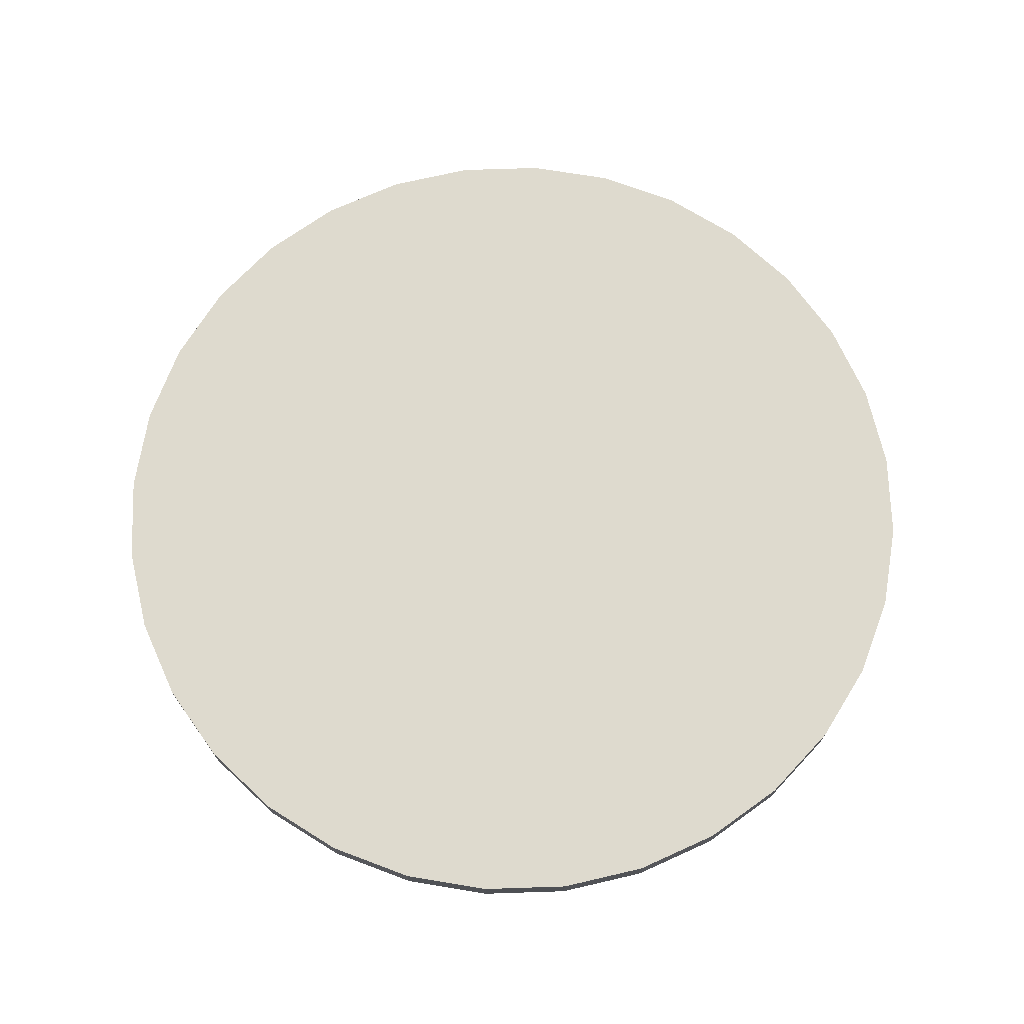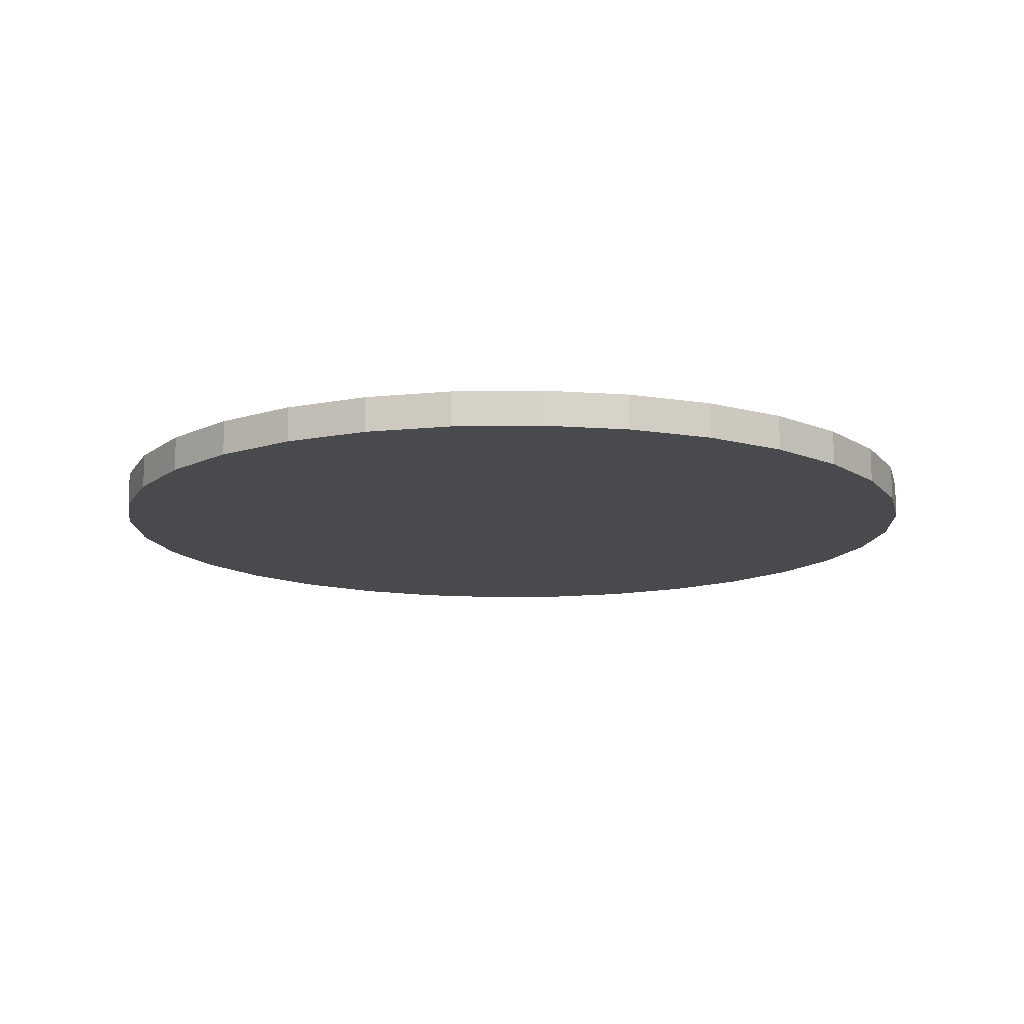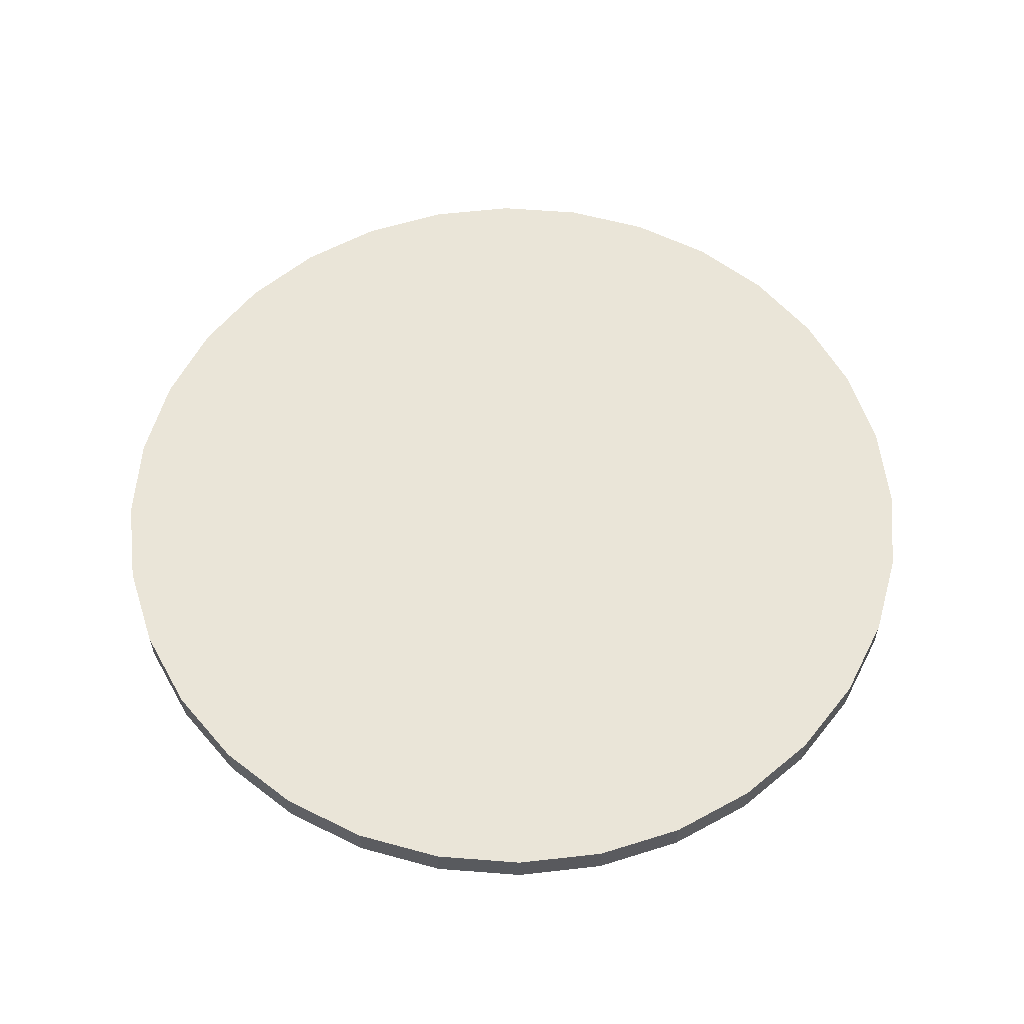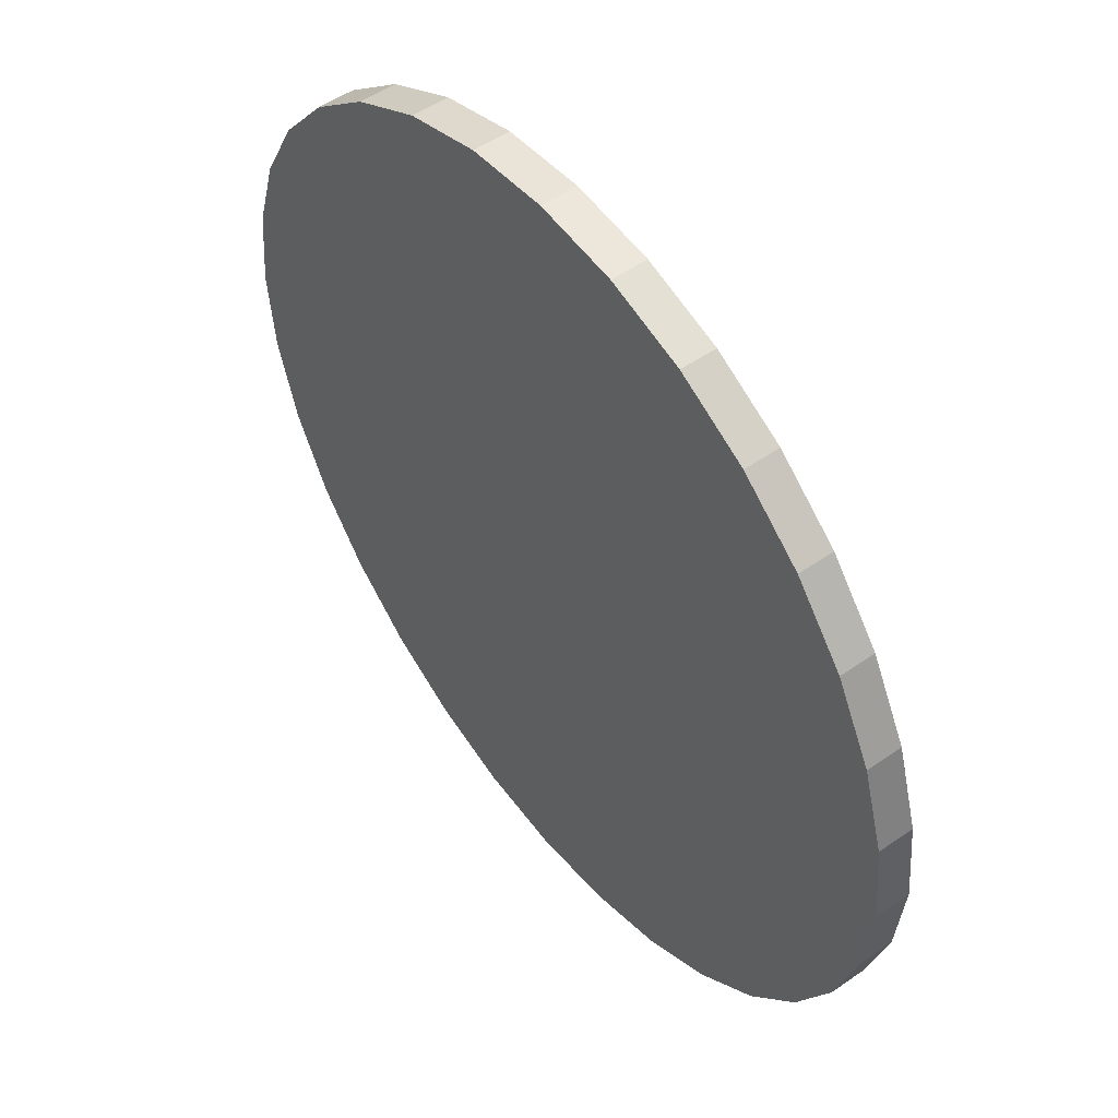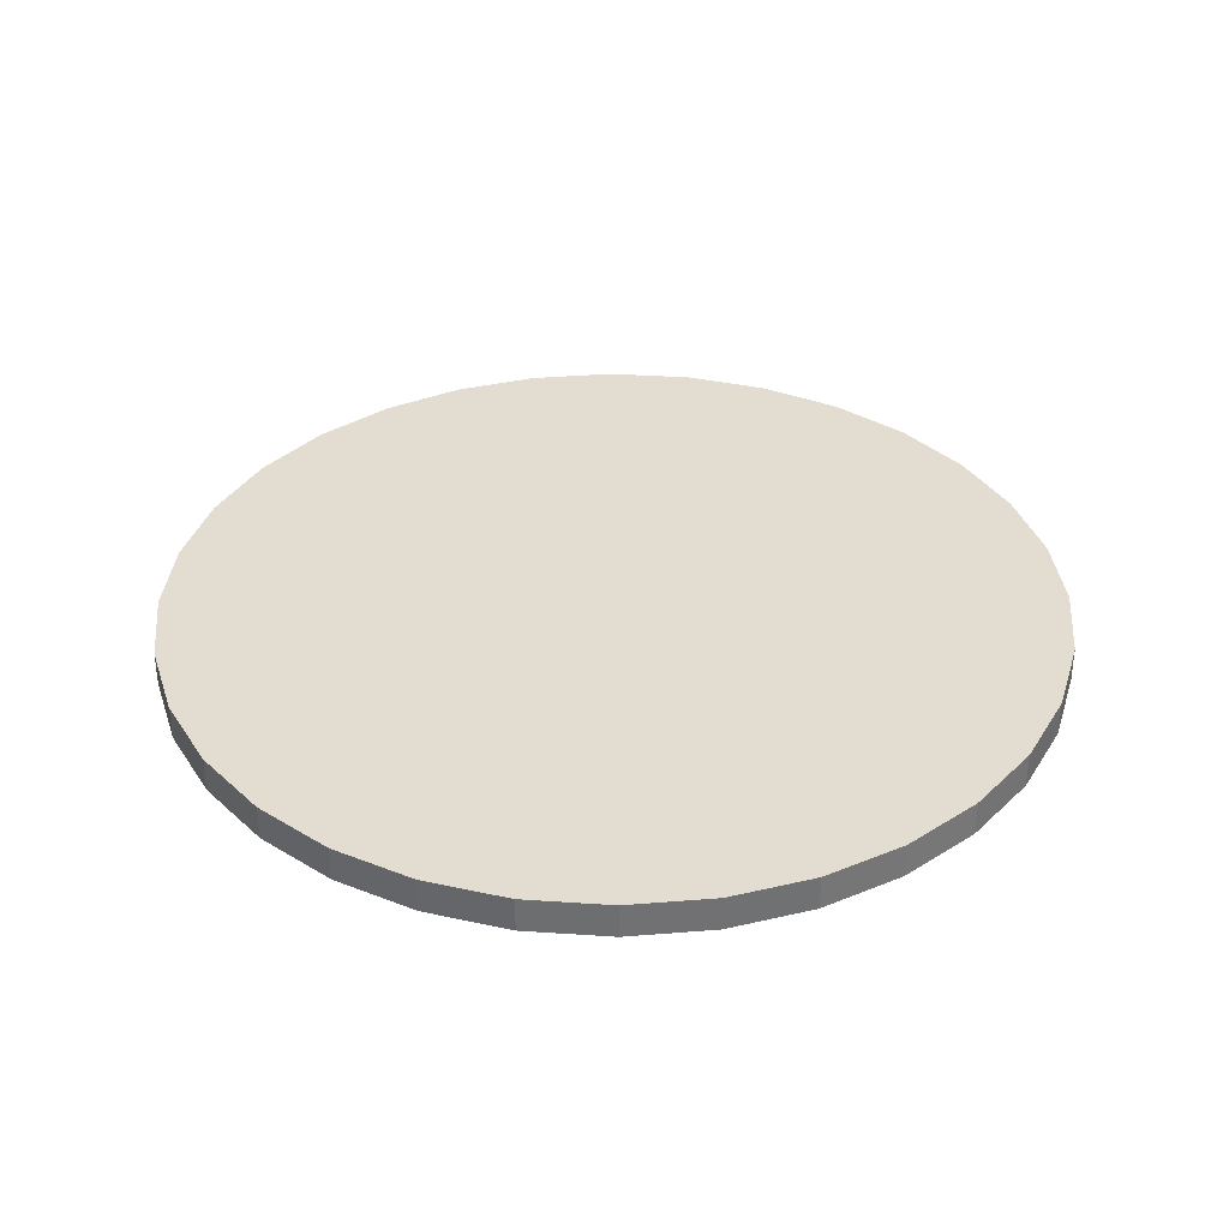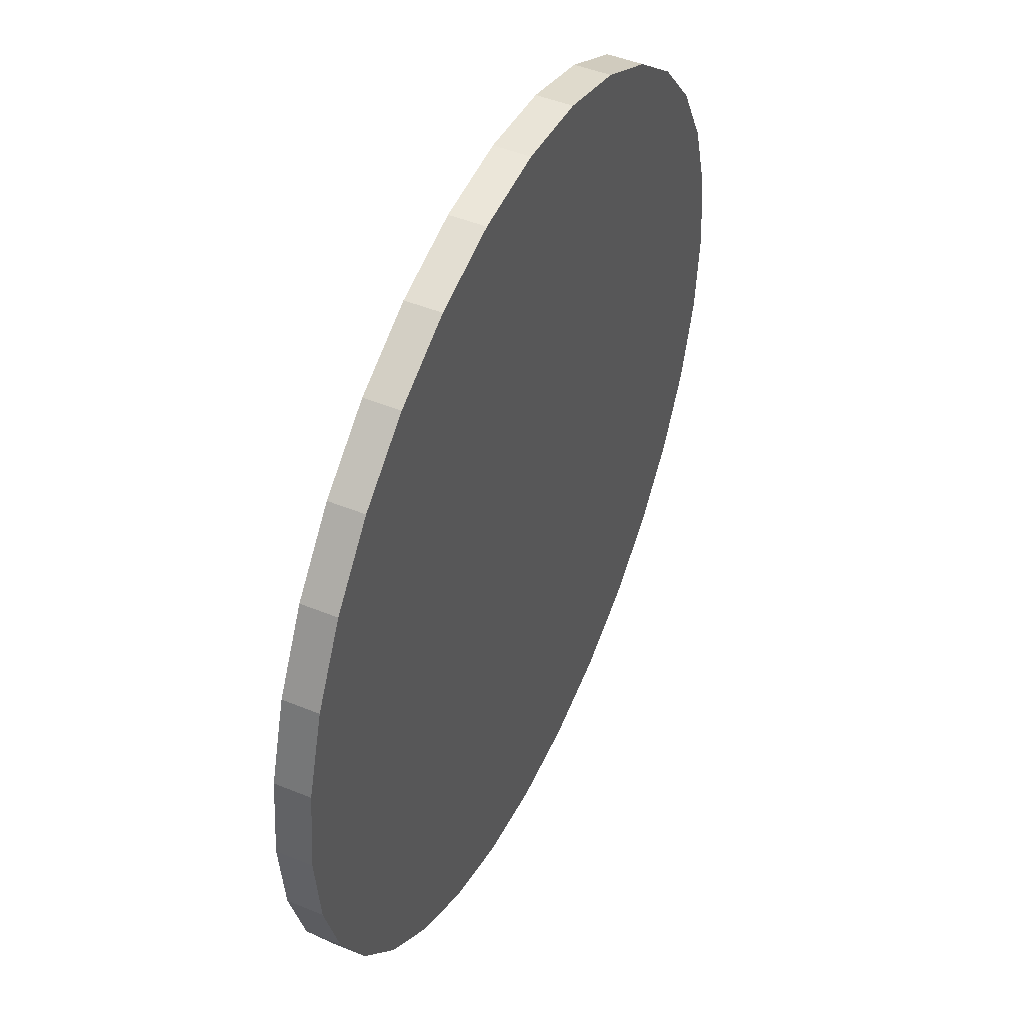
<metadata>
{"format":"obj","ext":"obj","renderer":"f3d","projection":"perspective","resolution":1024,"background":"white","views":[{"elev":71.2,"azim":-7.5,"up":"+Y"},{"elev":-13.1,"azim":97.6,"up":"+Y"},{"elev":58.7,"azim":-169.8,"up":"+Y"},{"elev":51.8,"azim":52.9,"up":"+Z"},{"elev":35.1,"azim":-113.0,"up":"+Y"},{"elev":47.3,"azim":114.8,"up":"+Z"}]}
</metadata>
<code>
o 10.1
v 1.761 0.0209 2.566
v 1.761 0.04834 2.566
v 1.829 0.0209 2.573
v 1.829 0.04834 2.573
v 1.894 0.0209 2.593
v 1.894 0.04834 2.593
v 1.953 0.0209 2.625
v 1.953 0.04834 2.625
v 2.006 0.0209 2.668
v 2.006 0.04834 2.668
v 2.049 0.0209 2.72
v 2.049 0.04834 2.72
v 2.081 0.0209 2.78
v 2.081 0.04834 2.78
v 2.101 0.0209 2.845
v 2.101 0.04834 2.845
v 2.107 0.0209 2.912
v 2.107 0.04834 2.912
v 2.101 0.0209 2.98
v 2.101 0.04834 2.98
v 2.081 0.0209 3.045
v 2.081 0.04834 3.045
v 2.049 0.0209 3.105
v 2.049 0.04834 3.105
v 2.006 0.0209 3.157
v 2.006 0.04834 3.157
v 1.953 0.0209 3.2
v 1.953 0.04834 3.2
v 1.894 0.0209 3.232
v 1.894 0.04834 3.232
v 1.829 0.0209 3.252
v 1.829 0.04834 3.252
v 1.761 0.0209 3.259
v 1.761 0.04834 3.259
v 1.694 0.0209 3.252
v 1.694 0.04834 3.252
v 1.629 0.0209 3.232
v 1.629 0.04834 3.232
v 1.569 0.0209 3.2
v 1.569 0.04834 3.2
v 1.516 0.0209 3.157
v 1.516 0.04834 3.157
v 1.473 0.0209 3.105
v 1.473 0.04834 3.105
v 1.441 0.0209 3.045
v 1.441 0.04834 3.045
v 1.422 0.0209 2.98
v 1.422 0.04834 2.98
v 1.415 0.0209 2.912
v 1.415 0.04834 2.912
v 1.422 0.0209 2.845
v 1.422 0.04834 2.845
v 1.441 0.0209 2.78
v 1.441 0.04834 2.78
v 1.473 0.0209 2.72
v 1.473 0.04834 2.72
v 1.516 0.0209 2.668
v 1.516 0.04834 2.668
v 1.569 0.0209 2.625
v 1.569 0.04834 2.625
v 1.629 0.0209 2.593
v 1.629 0.04834 2.593
v 1.694 0.0209 2.573
v 1.694 0.04834 2.573
f 2 3 1
f 4 5 3
f 6 7 5
f 8 9 7
f 10 11 9
f 12 13 11
f 14 15 13
f 16 17 15
f 18 19 17
f 20 21 19
f 22 23 21
f 24 25 23
f 26 27 25
f 28 29 27
f 30 31 29
f 32 33 31
f 34 35 33
f 36 37 35
f 38 39 37
f 40 41 39
f 42 43 41
f 44 45 43
f 46 47 45
f 48 49 47
f 50 51 49
f 52 53 51
f 54 55 53
f 56 57 55
f 58 59 57
f 60 61 59
f 38 22 6
f 62 63 61
f 64 1 63
f 31 47 63
f 2 4 3
f 4 6 5
f 6 8 7
f 8 10 9
f 10 12 11
f 12 14 13
f 14 16 15
f 16 18 17
f 18 20 19
f 20 22 21
f 22 24 23
f 24 26 25
f 26 28 27
f 28 30 29
f 30 32 31
f 32 34 33
f 34 36 35
f 36 38 37
f 38 40 39
f 40 42 41
f 42 44 43
f 44 46 45
f 46 48 47
f 48 50 49
f 50 52 51
f 52 54 53
f 54 56 55
f 56 58 57
f 58 60 59
f 60 62 61
f 6 4 2
f 2 64 62
f 62 60 58
f 58 56 54
f 54 52 50
f 50 48 46
f 46 44 42
f 42 40 38
f 38 36 34
f 34 32 30
f 30 28 26
f 26 24 22
f 22 20 18
f 18 16 14
f 14 12 10
f 10 8 6
f 6 2 62
f 62 58 54
f 54 50 46
f 46 42 38
f 38 34 30
f 30 26 22
f 22 18 14
f 14 10 6
f 6 62 54
f 54 46 38
f 38 30 22
f 22 14 6
f 6 54 38
f 62 64 63
f 64 2 1
f 63 1 3
f 3 5 7
f 7 9 11
f 11 13 15
f 15 17 19
f 19 21 23
f 23 25 27
f 27 29 31
f 31 33 35
f 35 37 39
f 39 41 43
f 43 45 47
f 47 49 51
f 51 53 55
f 55 57 59
f 59 61 63
f 63 3 7
f 7 11 15
f 15 19 23
f 23 27 31
f 31 35 39
f 39 43 47
f 47 51 55
f 55 59 63
f 63 7 15
f 15 23 31
f 31 39 47
f 47 55 63
f 63 15 31

</code>
